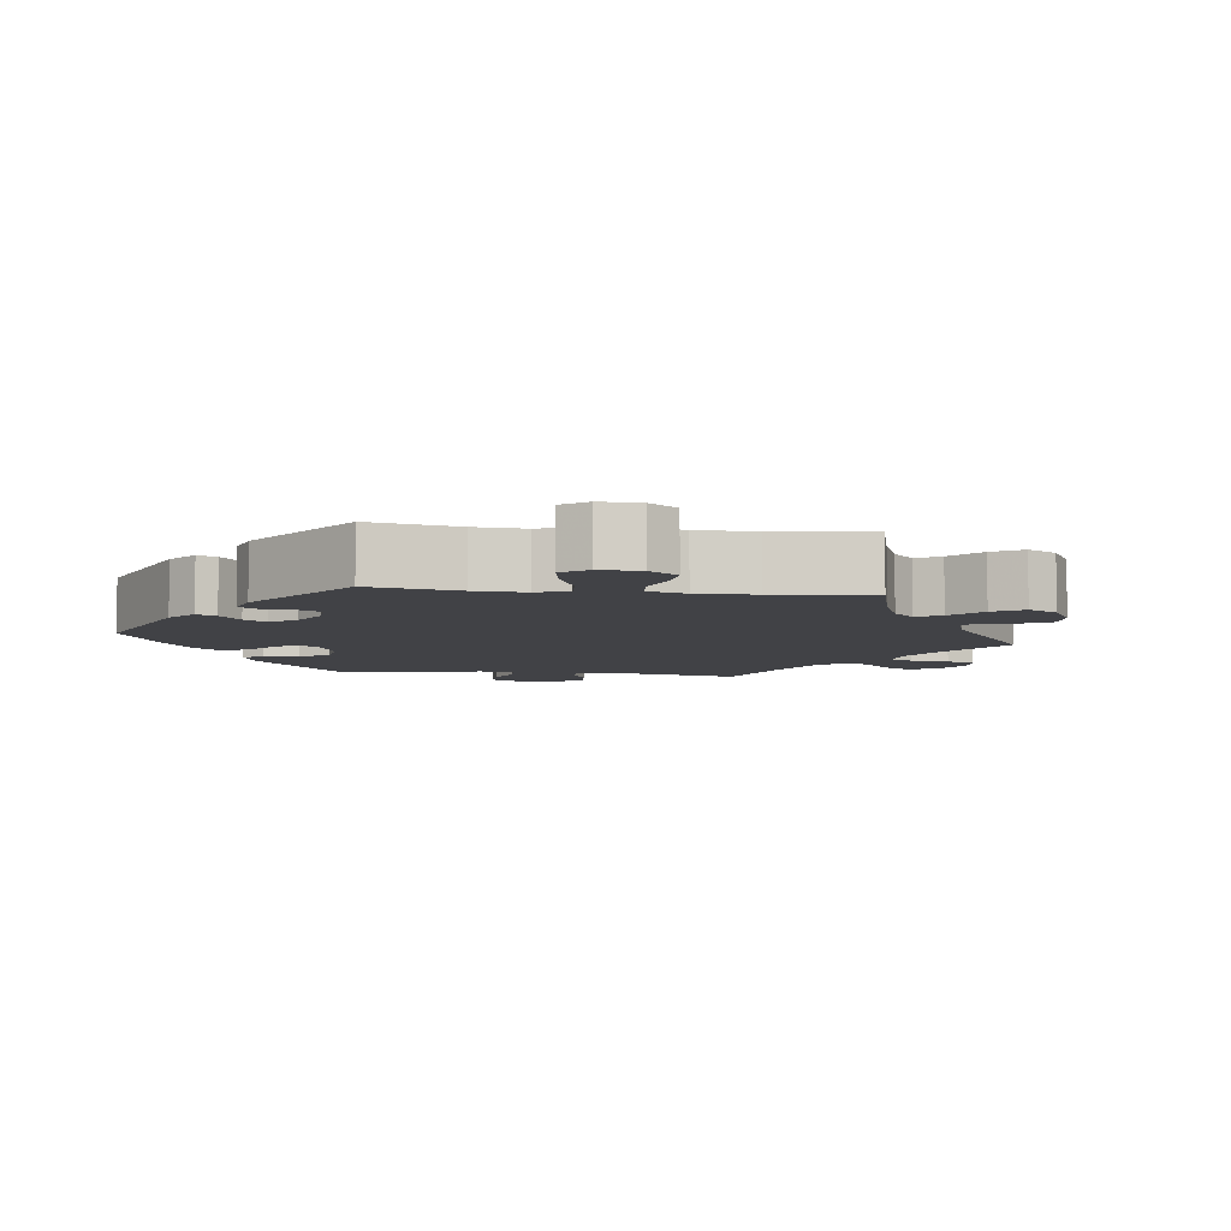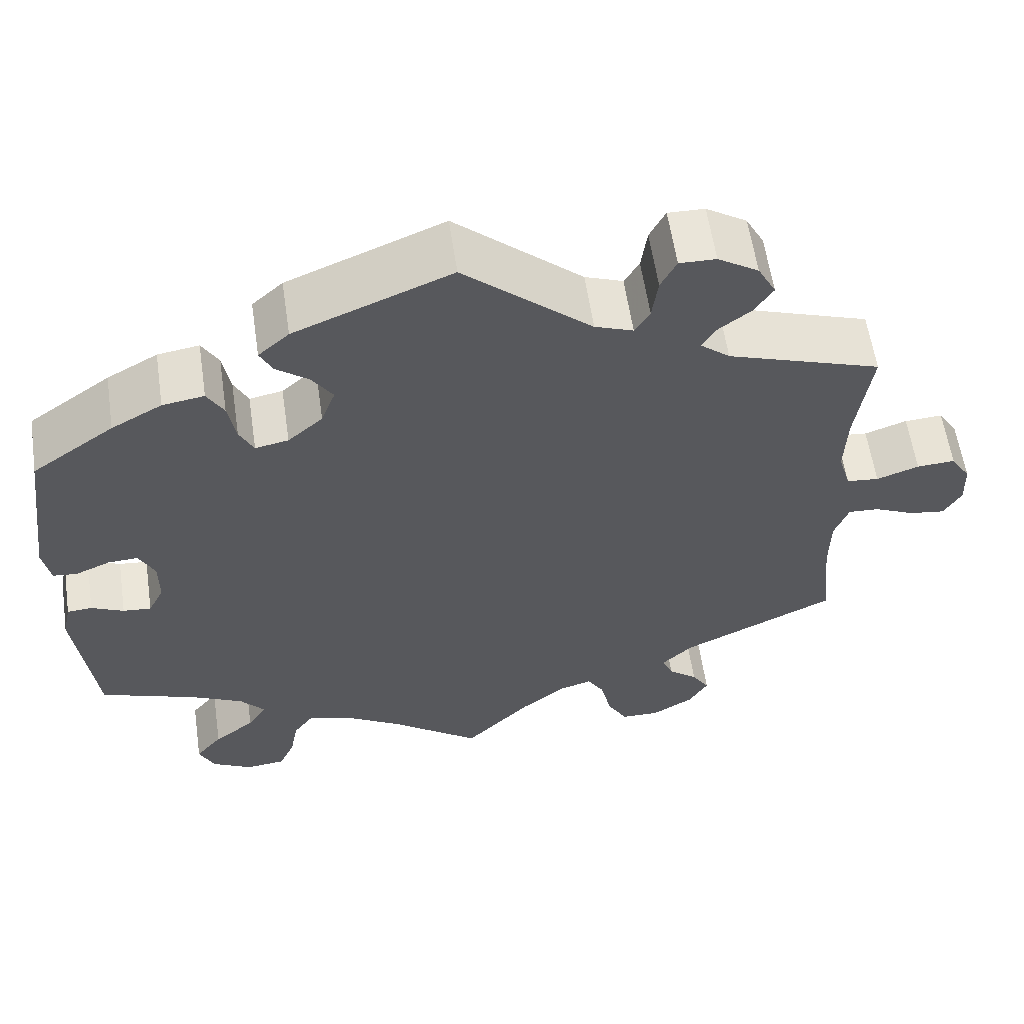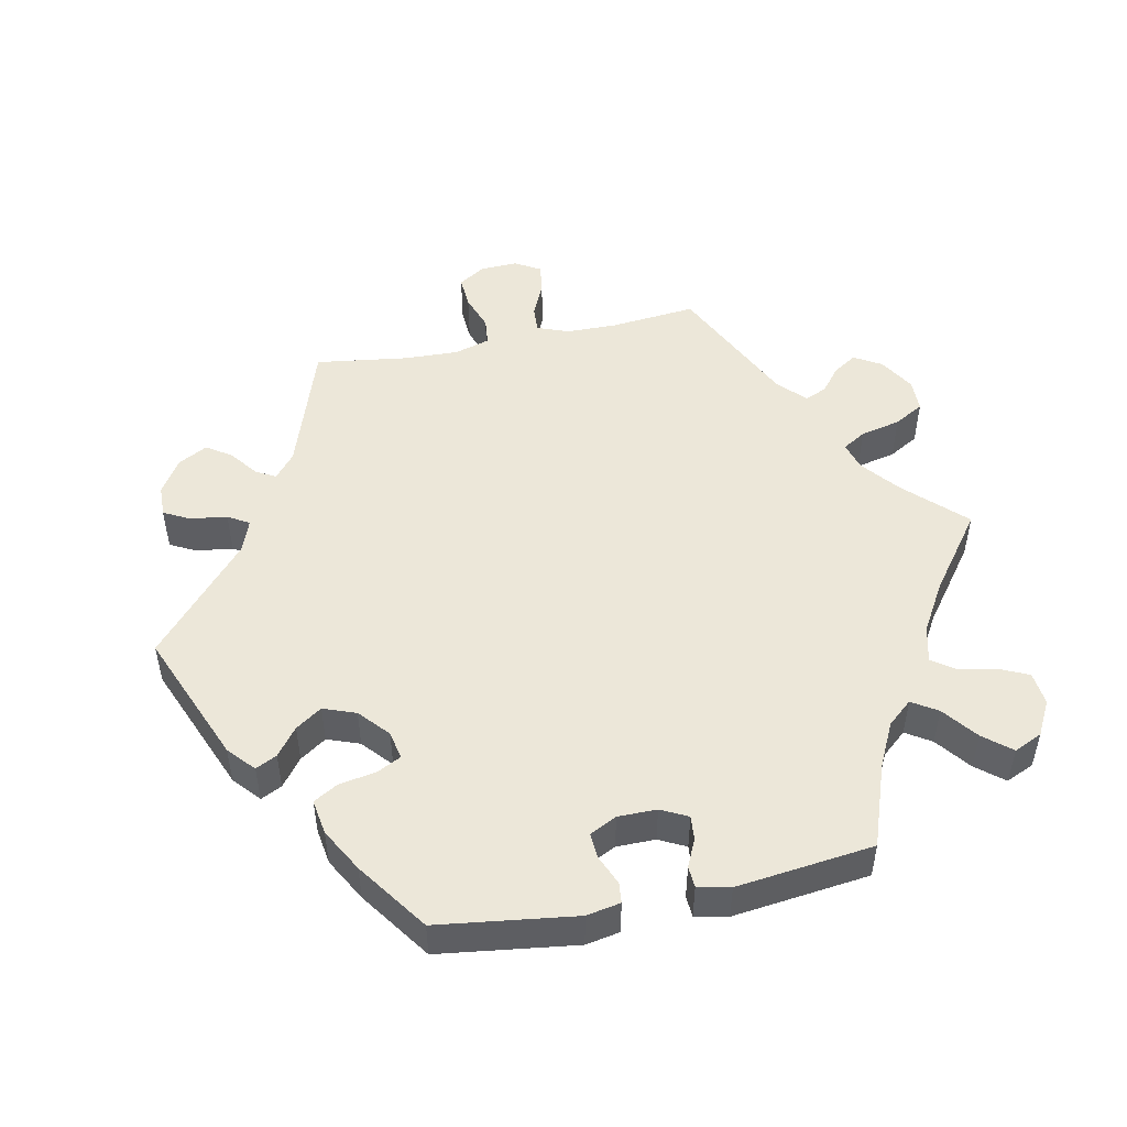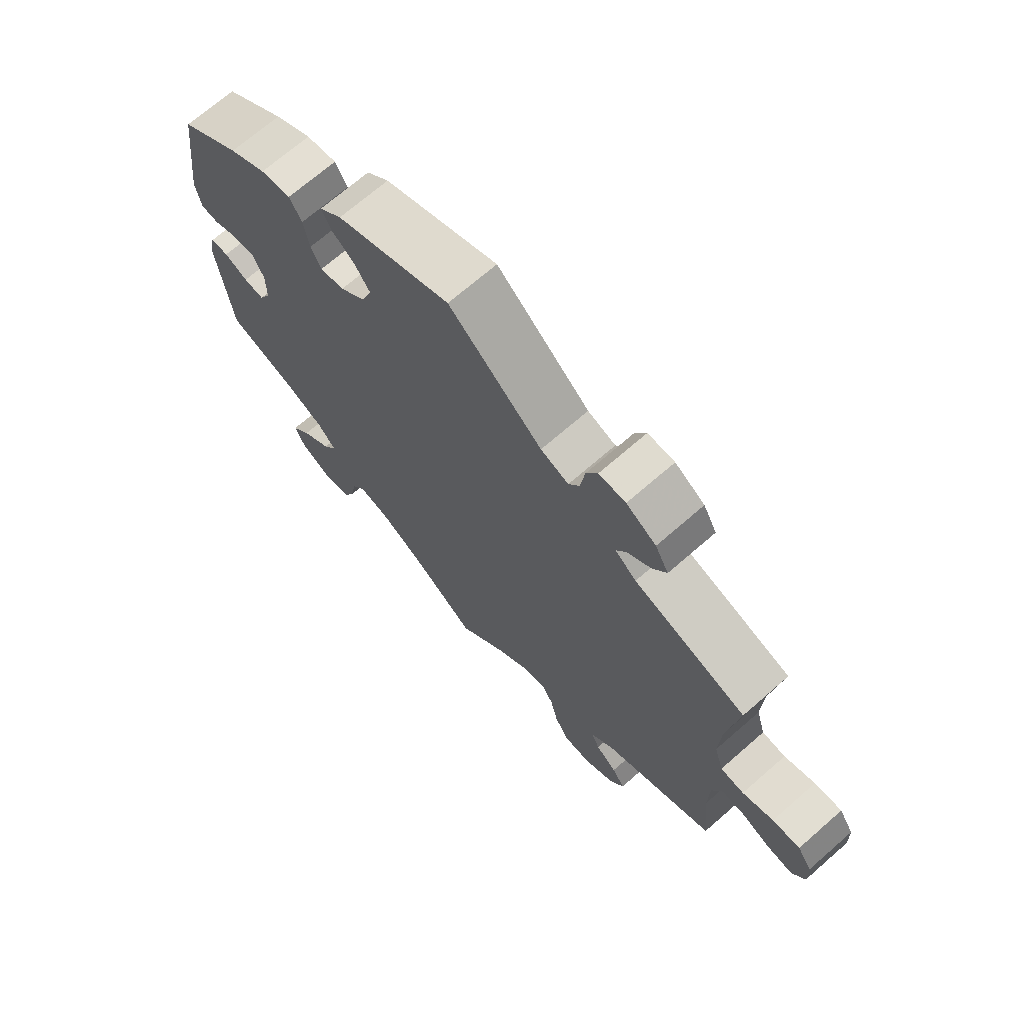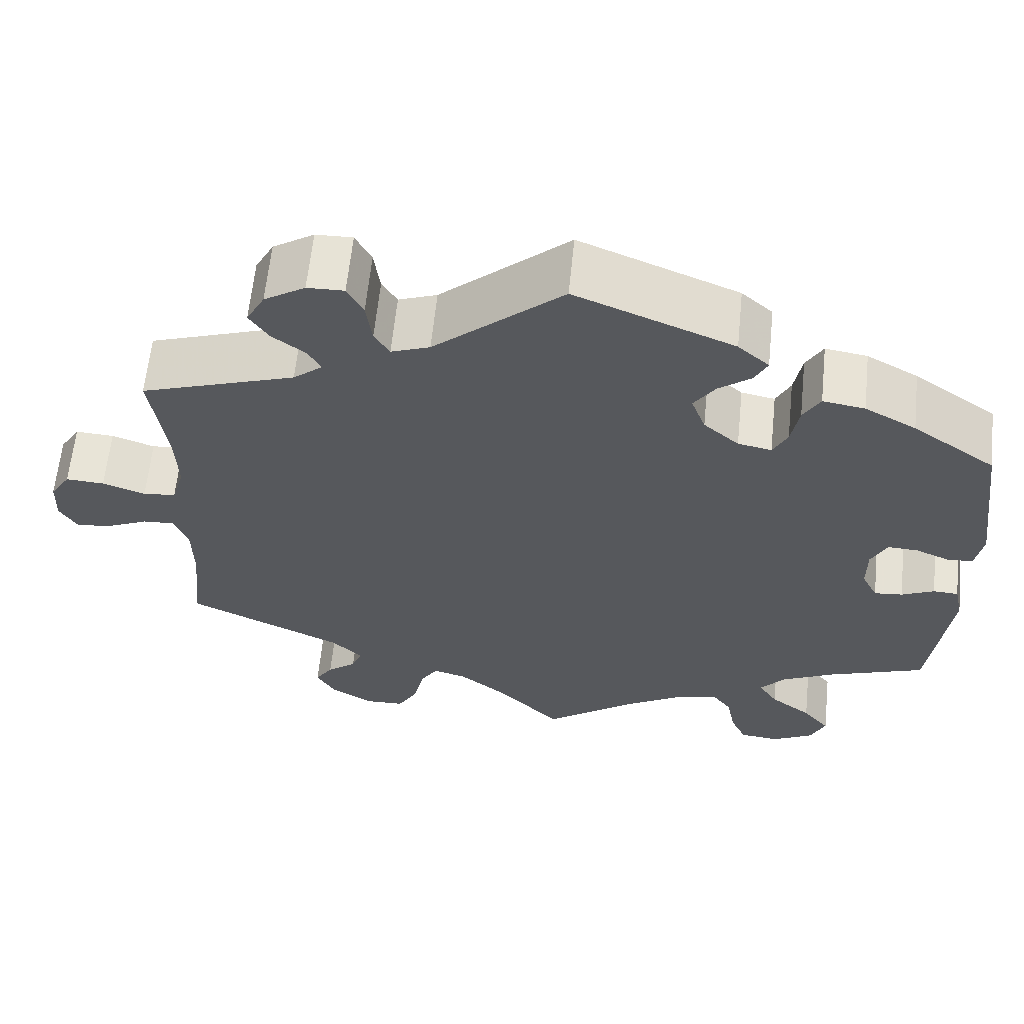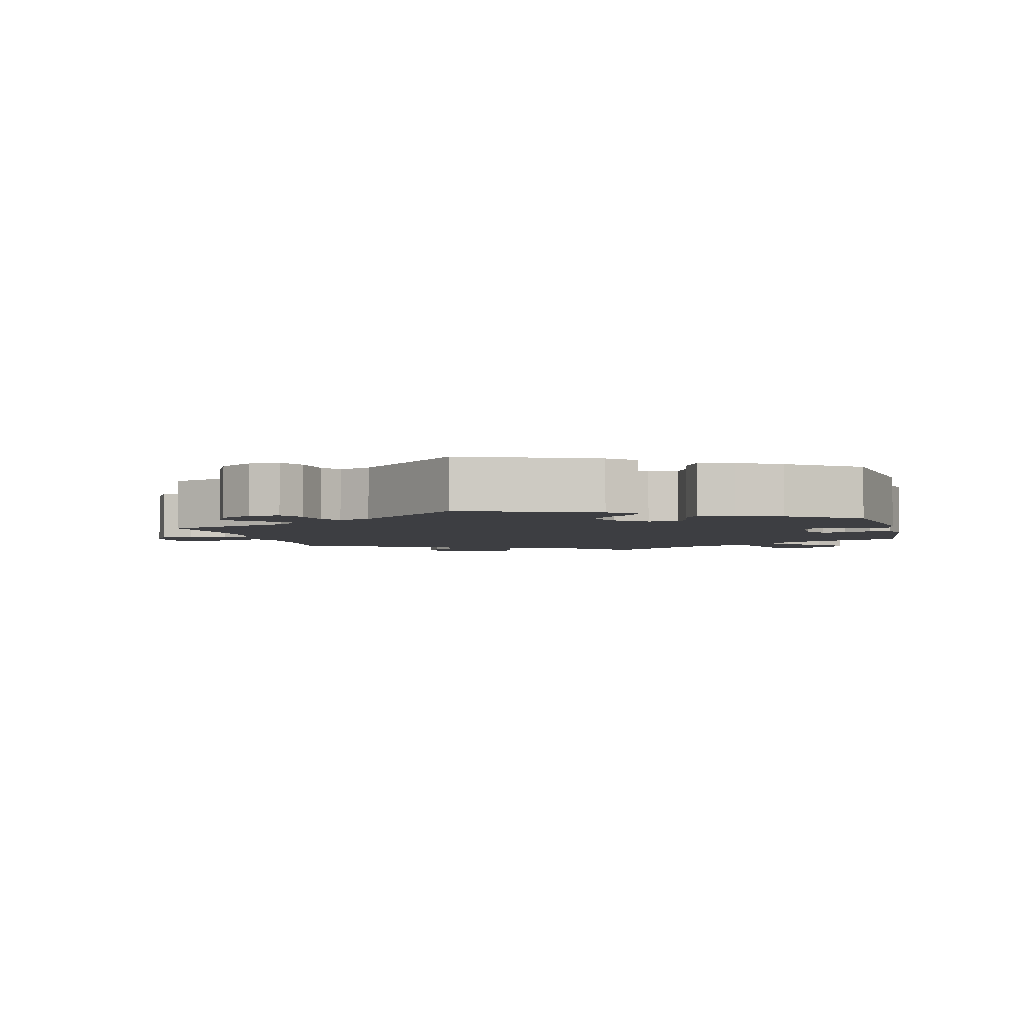
<metadata>
{"format":"obj","ext":"obj","renderer":"f3d","projection":"perspective","resolution":1024,"background":"white","views":[{"elev":-6.6,"azim":143.0,"up":"+Y"},{"elev":59.2,"azim":171.6,"up":"+Z"},{"elev":49.9,"azim":78.4,"up":"+Y"},{"elev":69.8,"azim":-131.2,"up":"+Z"},{"elev":62.1,"azim":5.8,"up":"+Z"},{"elev":-3.6,"azim":14.3,"up":"+Y"}]}
</metadata>
<code>
v -0.316 0.07 0.351
v -0.281 0.07 0.38
v -0.297 0.07 0.408
v -0.336 0.07 0.438
v -0.359 0.07 0.473
v -0.337 0.07 0.514
v -0.288 0.07 0.545
v -0.244 0.07 0.546
v -0.225 0.07 0.509
v -0.218 0.07 0.457
v -0.2 0.07 0.427
v -0.154 0.07 0.444
v -0.001 0.07 0.578
v 0.187 0.07 0.501
v 0.224 0.07 0.468
v 0.209 0.07 0.438
v 0.17 0.07 0.408
v 0.145 0.07 0.371
v 0.162 0.07 0.325
v 0.204 0.07 0.288
v 0.244 0.07 0.28
v 0.261 0.07 0.314
v 0.27 0.07 0.366
v 0.29 0.07 0.401
v 0.34 0.07 0.393
v 0.401 0.07 0.359
v 0.5 0.07 0.289
v 0.526 0.07 0.094
v 0.517 0.07 0.046
v 0.488 0.07 0.043
v 0.446 0.07 0.061
v 0.41 0.07 0.063
v 0.391 0.07 0.025
v 0.391 0.07 -0.03
v 0.41 0.07 -0.068
v 0.444 0.07 -0.065
v 0.483 0.07 -0.047
v 0.513 0.07 -0.049
v 0.523 0.07 -0.095
v 0.5 0.07 -0.289
v 0.384 0.07 -0.33
v 0.321 0.07 -0.361
v 0.291 0.07 -0.396
v 0.314 0.07 -0.432
v 0.363 0.07 -0.47
v 0.395 0.07 -0.509
v 0.377 0.07 -0.549
v 0.328 0.07 -0.575
v 0.281 0.07 -0.57
v 0.262 0.07 -0.528
v 0.252 0.07 -0.475
v 0.229 0.07 -0.443
v 0.177 0.07 -0.456
v 0.108 0.07 -0.497
v 0 0.07 -0.578
v -0.08 0.07 -0.496
v -0.132 0.07 -0.454
v -0.172 0.07 -0.442
v -0.192 0.07 -0.475
v -0.205 0.07 -0.532
v -0.229 0.07 -0.574
v -0.275 0.07 -0.575
v -0.325 0.07 -0.545
v -0.348 0.07 -0.506
v -0.327 0.07 -0.473
v -0.292 0.07 -0.445
v -0.279 0.07 -0.414
v -0.316 0.07 -0.378
v -0.501 0.07 -0.289
v -0.489 0.07 -0.167
v -0.49 0.07 -0.095
v -0.507 0.07 -0.05
v -0.544 0.07 -0.052
v -0.593 0.07 -0.074
v -0.636 0.07 -0.08
v -0.657 0.07 -0.044
v -0.655 0.07 0.009
v -0.631 0.07 0.047
v -0.585 0.07 0.044
v -0.534 0.07 0.026
v -0.495 0.07 0.03
v -0.48 0.07 0.081
v -0.483 0.07 0.159
v -0.501 0.07 0.289
v -0.316 0 0.351
v -0.281 0 0.38
v -0.297 0 0.408
v -0.336 0 0.438
v -0.359 0 0.473
v -0.337 0 0.514
v -0.288 0 0.545
v -0.244 0 0.546
v -0.225 0 0.509
v -0.218 0 0.457
v -0.2 0 0.427
v -0.154 0 0.444
v -0.001 0 0.578
v 0.187 0 0.501
v 0.224 0 0.468
v 0.209 0 0.438
v 0.17 0 0.408
v 0.145 0 0.371
v 0.162 0 0.325
v 0.204 0 0.288
v 0.244 0 0.28
v 0.261 0 0.314
v 0.27 0 0.366
v 0.29 0 0.401
v 0.34 0 0.393
v 0.401 0 0.359
v 0.5 0 0.289
v 0.526 0 0.094
v 0.517 0 0.046
v 0.488 0 0.043
v 0.446 0 0.061
v 0.41 0 0.063
v 0.391 0 0.025
v 0.391 0 -0.03
v 0.41 0 -0.068
v 0.444 0 -0.065
v 0.483 0 -0.047
v 0.513 0 -0.049
v 0.523 0 -0.095
v 0.5 0 -0.289
v 0.384 0 -0.33
v 0.321 0 -0.361
v 0.291 0 -0.396
v 0.314 0 -0.432
v 0.363 0 -0.47
v 0.395 0 -0.509
v 0.377 0 -0.549
v 0.328 0 -0.575
v 0.281 0 -0.57
v 0.262 0 -0.528
v 0.252 0 -0.475
v 0.229 0 -0.443
v 0.177 0 -0.456
v 0.108 0 -0.497
v 0 0 -0.578
v -0.08 0 -0.496
v -0.132 0 -0.454
v -0.172 0 -0.442
v -0.192 0 -0.475
v -0.205 0 -0.532
v -0.229 0 -0.574
v -0.275 0 -0.575
v -0.325 0 -0.545
v -0.348 0 -0.506
v -0.327 0 -0.473
v -0.292 0 -0.445
v -0.279 0 -0.414
v -0.316 0 -0.378
v -0.501 0 -0.289
v -0.489 0 -0.167
v -0.49 0 -0.095
v -0.507 0 -0.05
v -0.544 0 -0.052
v -0.593 0 -0.074
v -0.636 0 -0.08
v -0.657 0 -0.044
v -0.655 0 0.009
v -0.631 0 0.047
v -0.585 0 0.044
v -0.534 0 0.026
v -0.495 0 0.03
v -0.48 0 0.081
v -0.483 0 0.159
v -0.501 0 0.289
f 83 84 1
f 82 83 1 2
f 81 82 2
f 77 78 79 80
f 77 80 81
f 76 77 81
f 73 74 75 76
f 72 73 76 81
f 71 72 81 2
f 68 69 70
f 67 68 70 71
f 63 64 65 66
f 63 66 67
f 62 63 67
f 59 60 61 62
f 58 59 62 67
f 54 55 56
f 53 54 56 57
f 52 53 57 58
f 48 49 50 51
f 48 51 52
f 47 48 52
f 44 45 46 47
f 43 44 47 52
f 42 43 52 58
f 38 39 40 41
f 36 37 38 41
f 35 36 41 42
f 34 35 42 58
f 28 29 30 31
f 28 31 32
f 27 28 32
f 26 27 32 33
f 22 23 24 25
f 21 22 25 26
f 14 15 16 17
f 12 13 14 17
f 11 12 17 18
f 7 8 9 10
f 7 10 11
f 6 7 11
f 3 4 5 6
f 2 3 6 11
f 33 34 58 67
f 21 26 33 67
f 20 21 67 71
f 19 20 71 2
f 2 11 18 19
f 85 168 167
f 86 85 167 166
f 86 166 165
f 164 163 162 161
f 165 164 161
f 165 161 160
f 160 159 158 157
f 165 160 157 156
f 86 165 156 155
f 154 153 152
f 155 154 152 151
f 150 149 148 147
f 151 150 147
f 151 147 146
f 146 145 144 143
f 151 146 143 142
f 140 139 138
f 141 140 138 137
f 142 141 137 136
f 135 134 133 132
f 136 135 132
f 136 132 131
f 131 130 129 128
f 136 131 128 127
f 142 136 127 126
f 125 124 123 122
f 125 122 121 120
f 126 125 120 119
f 142 126 119 118
f 115 114 113 112
f 116 115 112
f 116 112 111
f 117 116 111 110
f 109 108 107 106
f 110 109 106 105
f 101 100 99 98
f 101 98 97 96
f 102 101 96 95
f 94 93 92 91
f 95 94 91
f 95 91 90
f 90 89 88 87
f 95 90 87 86
f 151 142 118 117
f 151 117 110 105
f 155 151 105 104
f 86 155 104 103
f 103 102 95 86
f 1 85 86 2
f 2 86 87 3
f 3 87 88 4
f 4 88 89 5
f 5 89 90 6
f 6 90 91 7
f 7 91 92 8
f 8 92 93 9
f 9 93 94 10
f 10 94 95 11
f 11 95 96 12
f 12 96 97 13
f 13 97 98 14
f 14 98 99 15
f 15 99 100 16
f 16 100 101 17
f 17 101 102 18
f 18 102 103 19
f 19 103 104 20
f 20 104 105 21
f 21 105 106 22
f 22 106 107 23
f 23 107 108 24
f 24 108 109 25
f 25 109 110 26
f 26 110 111 27
f 27 111 112 28
f 28 112 113 29
f 29 113 114 30
f 30 114 115 31
f 31 115 116 32
f 32 116 117 33
f 33 117 118 34
f 34 118 119 35
f 35 119 120 36
f 36 120 121 37
f 37 121 122 38
f 38 122 123 39
f 39 123 124 40
f 40 124 125 41
f 41 125 126 42
f 42 126 127 43
f 43 127 128 44
f 44 128 129 45
f 45 129 130 46
f 46 130 131 47
f 47 131 132 48
f 48 132 133 49
f 49 133 134 50
f 50 134 135 51
f 51 135 136 52
f 52 136 137 53
f 53 137 138 54
f 54 138 139 55
f 55 139 140 56
f 56 140 141 57
f 57 141 142 58
f 58 142 143 59
f 59 143 144 60
f 60 144 145 61
f 61 145 146 62
f 62 146 147 63
f 63 147 148 64
f 64 148 149 65
f 65 149 150 66
f 66 150 151 67
f 67 151 152 68
f 68 152 153 69
f 69 153 154 70
f 70 154 155 71
f 71 155 156 72
f 72 156 157 73
f 73 157 158 74
f 74 158 159 75
f 75 159 160 76
f 76 160 161 77
f 77 161 162 78
f 78 162 163 79
f 79 163 164 80
f 80 164 165 81
f 81 165 166 82
f 82 166 167 83
f 83 167 168 84
f 84 168 85 1

</code>
